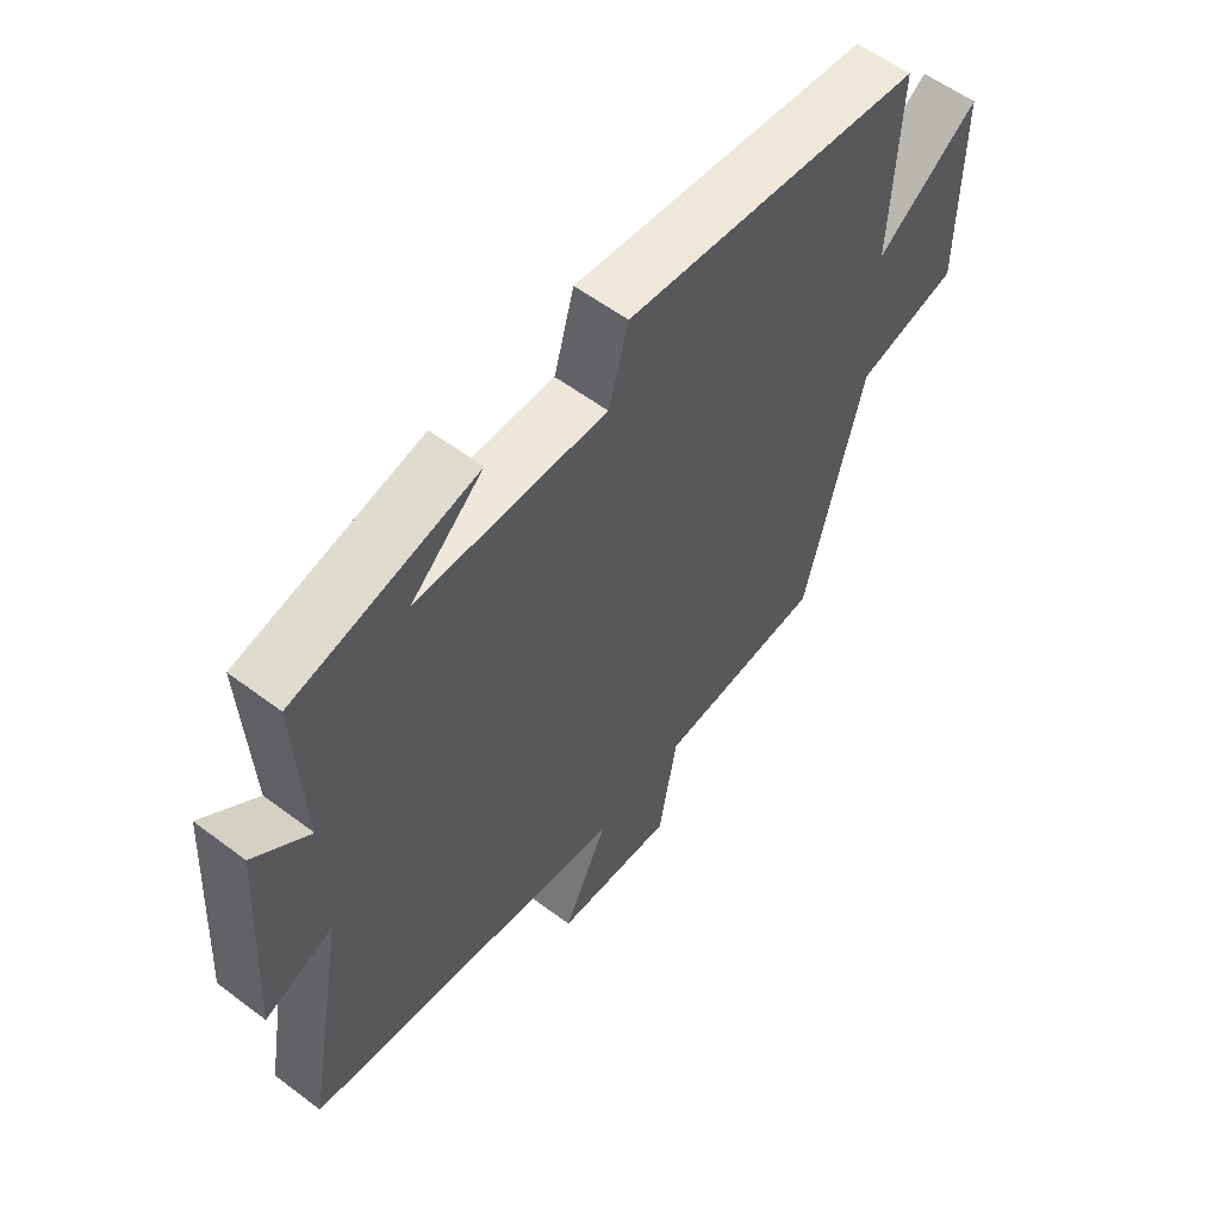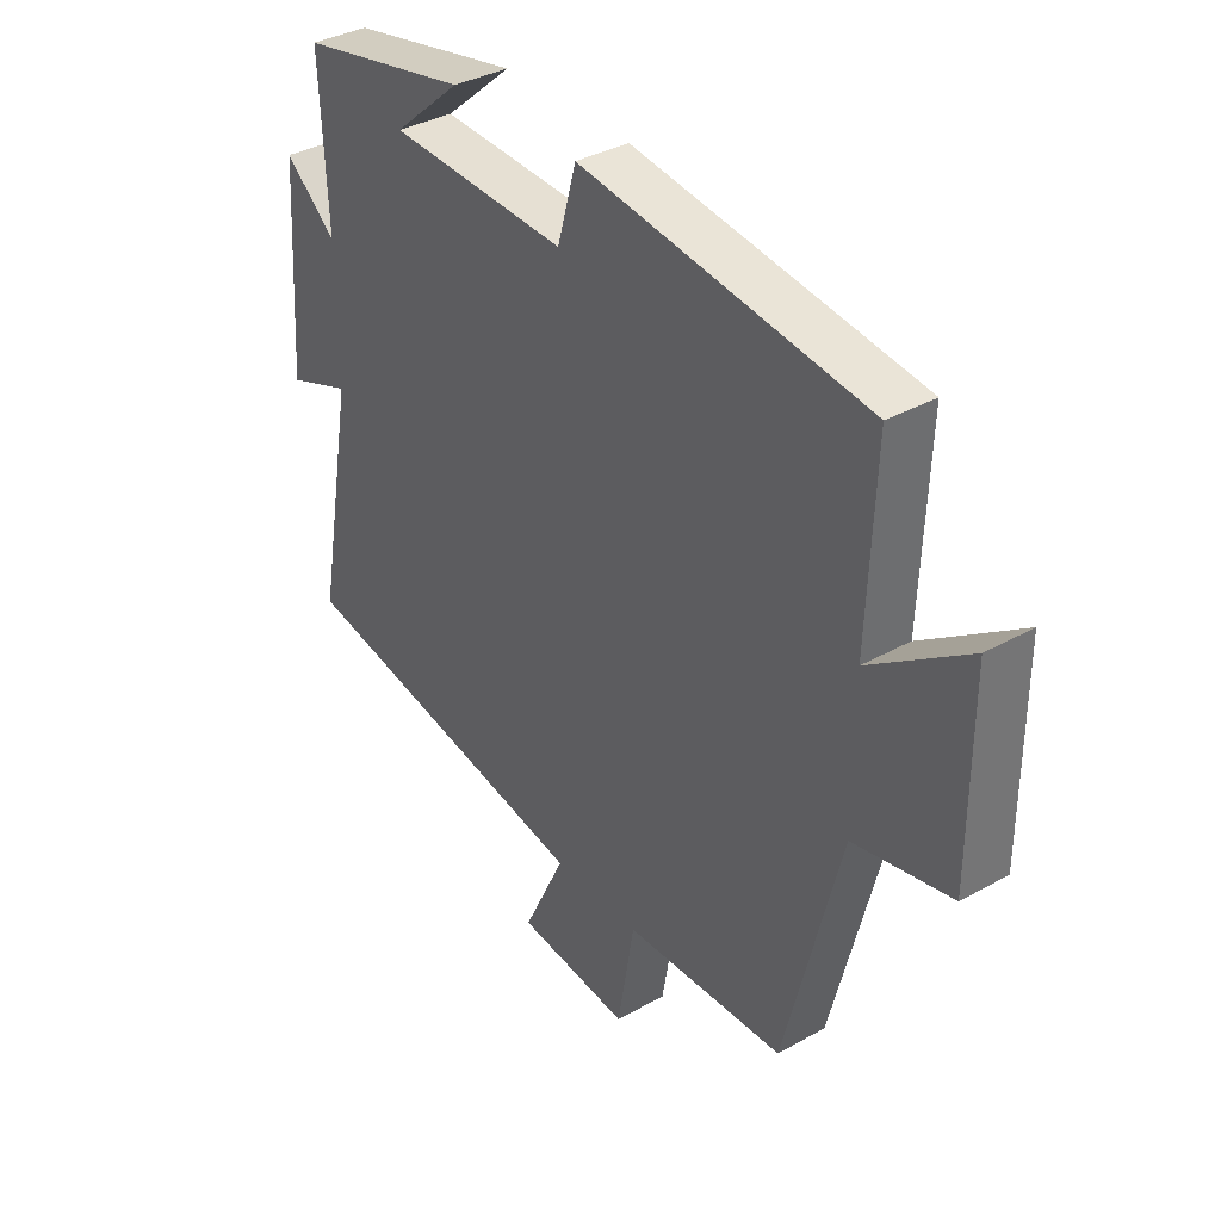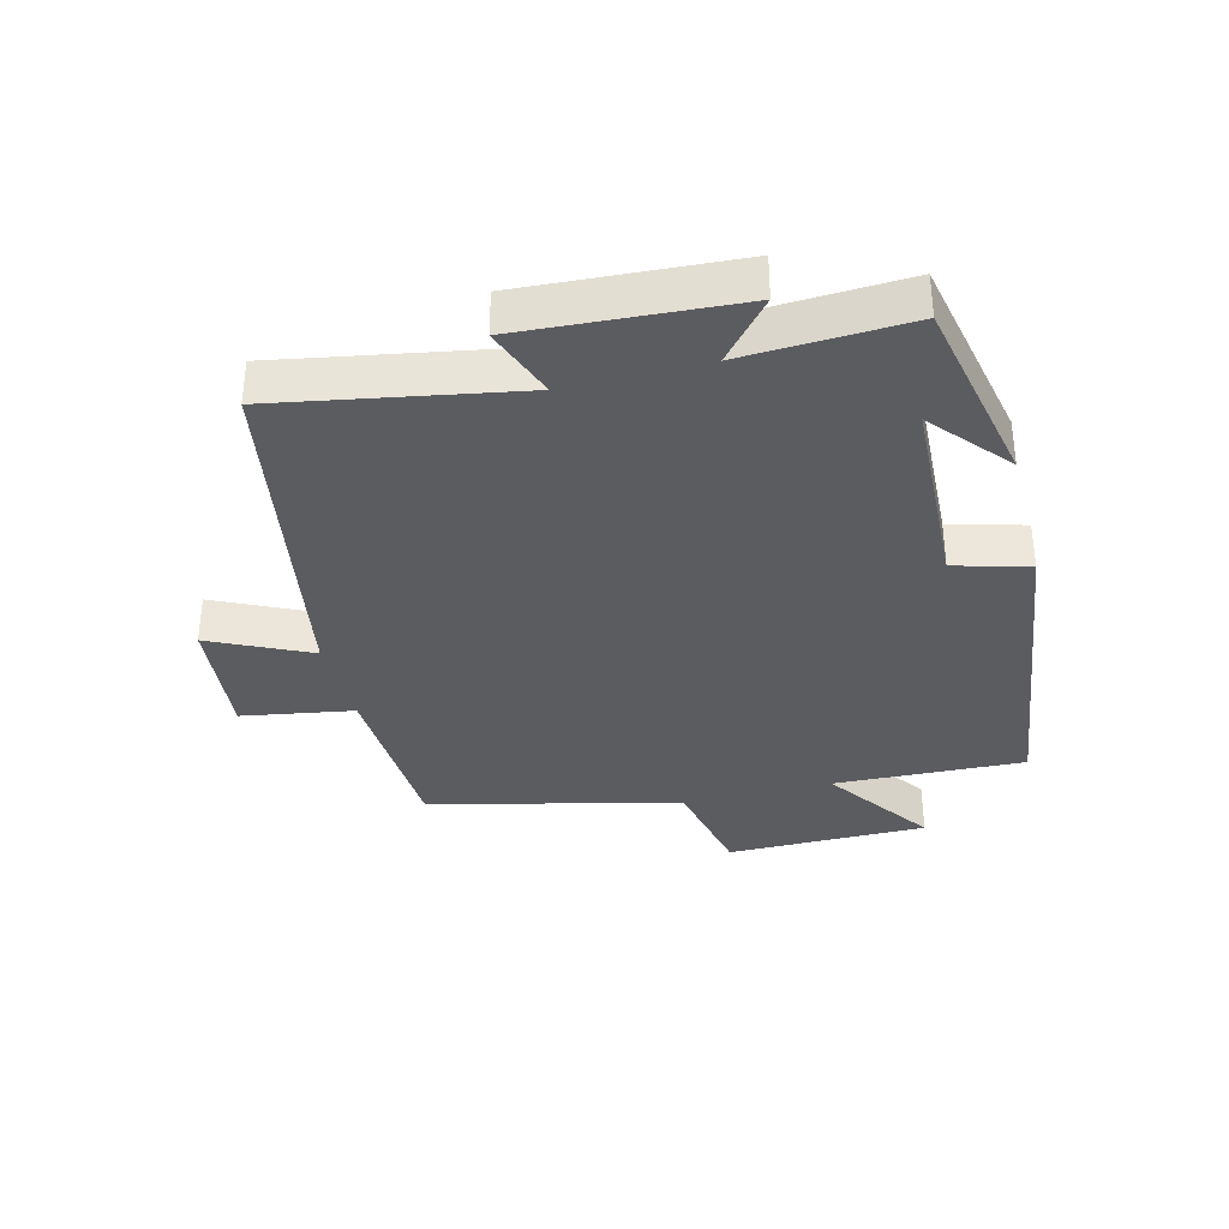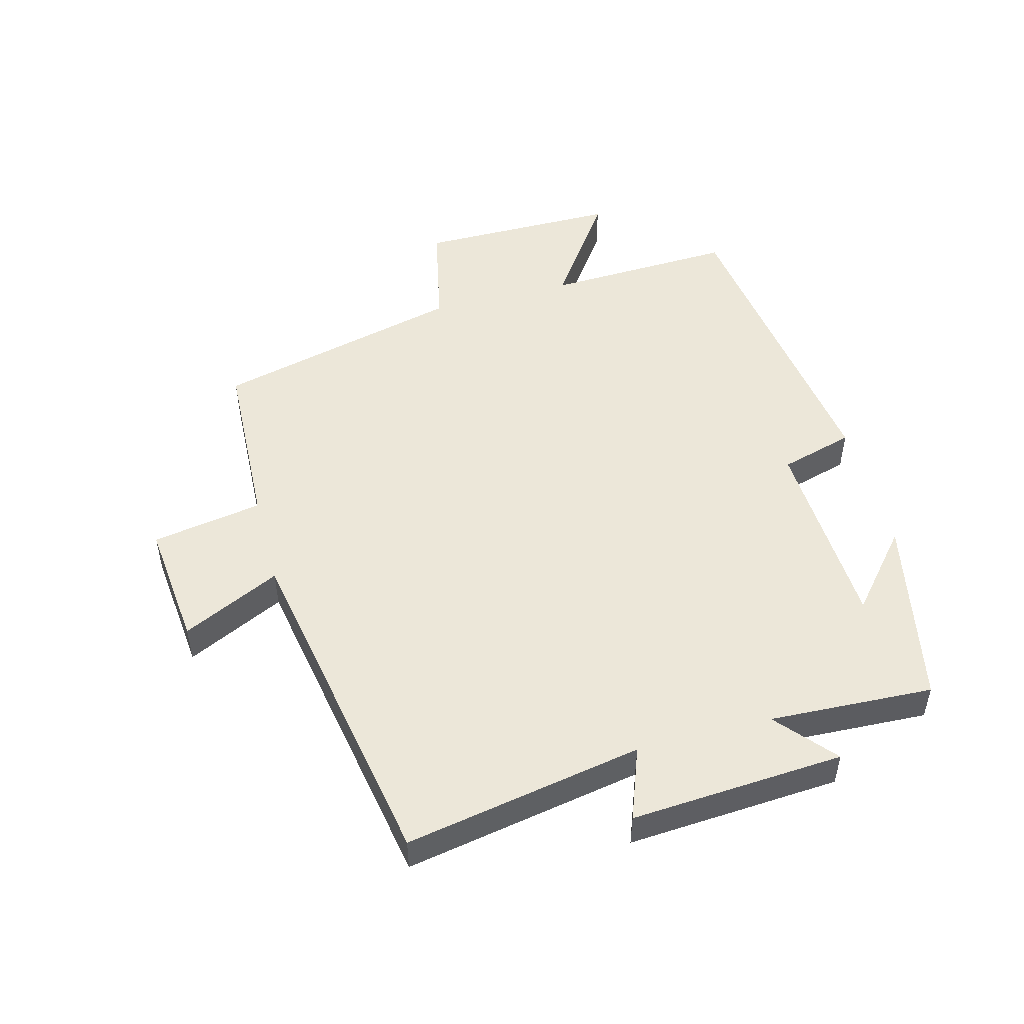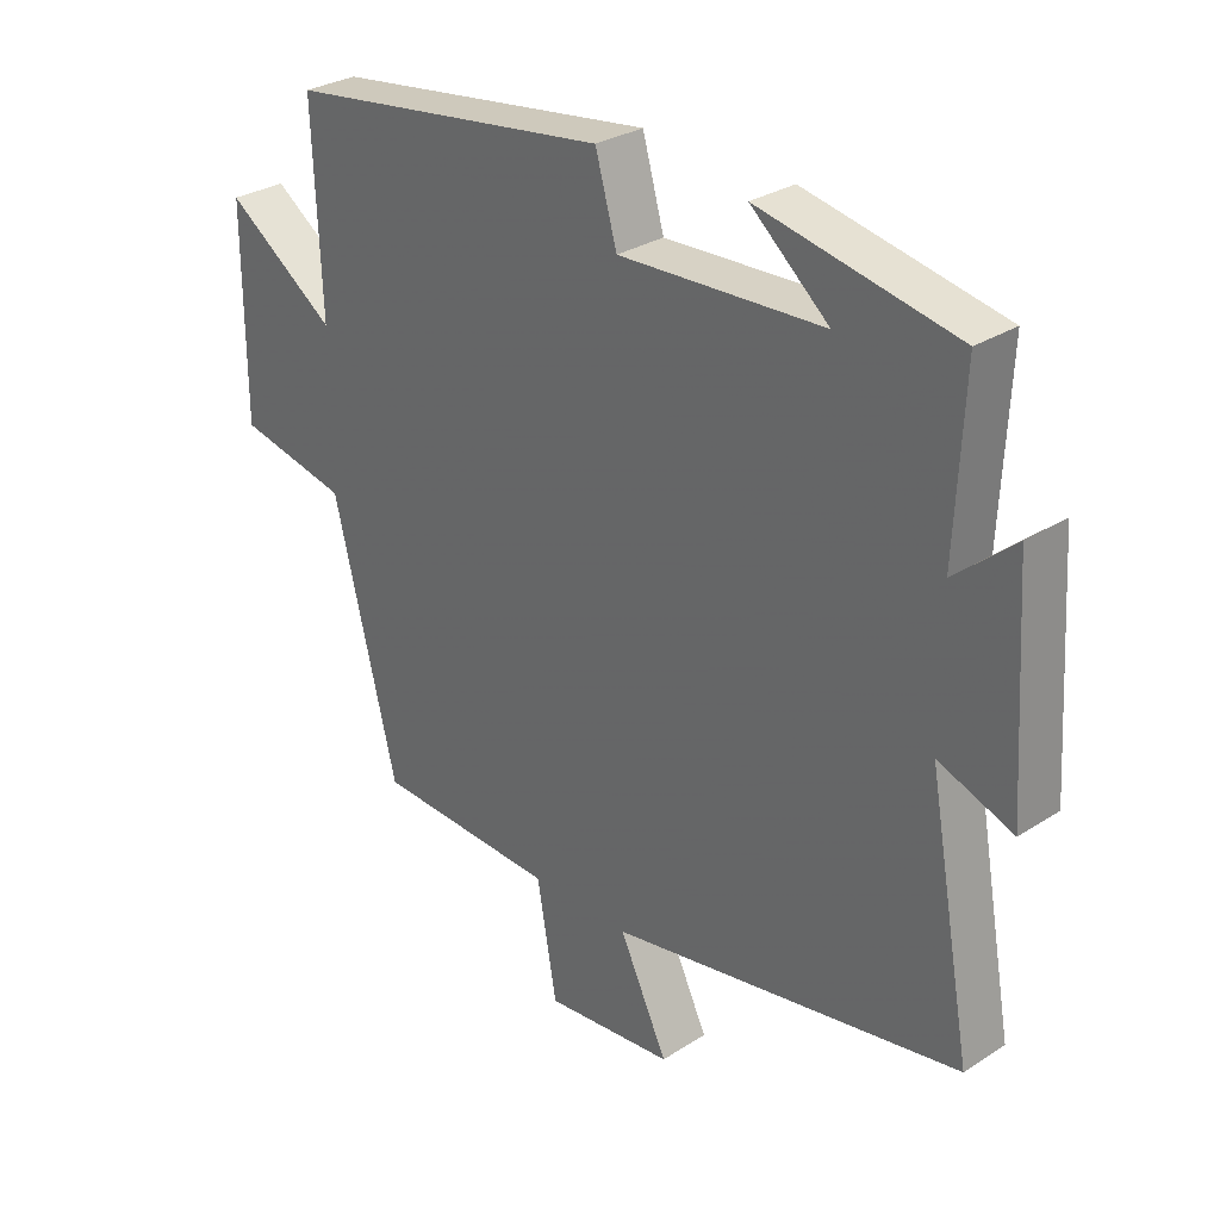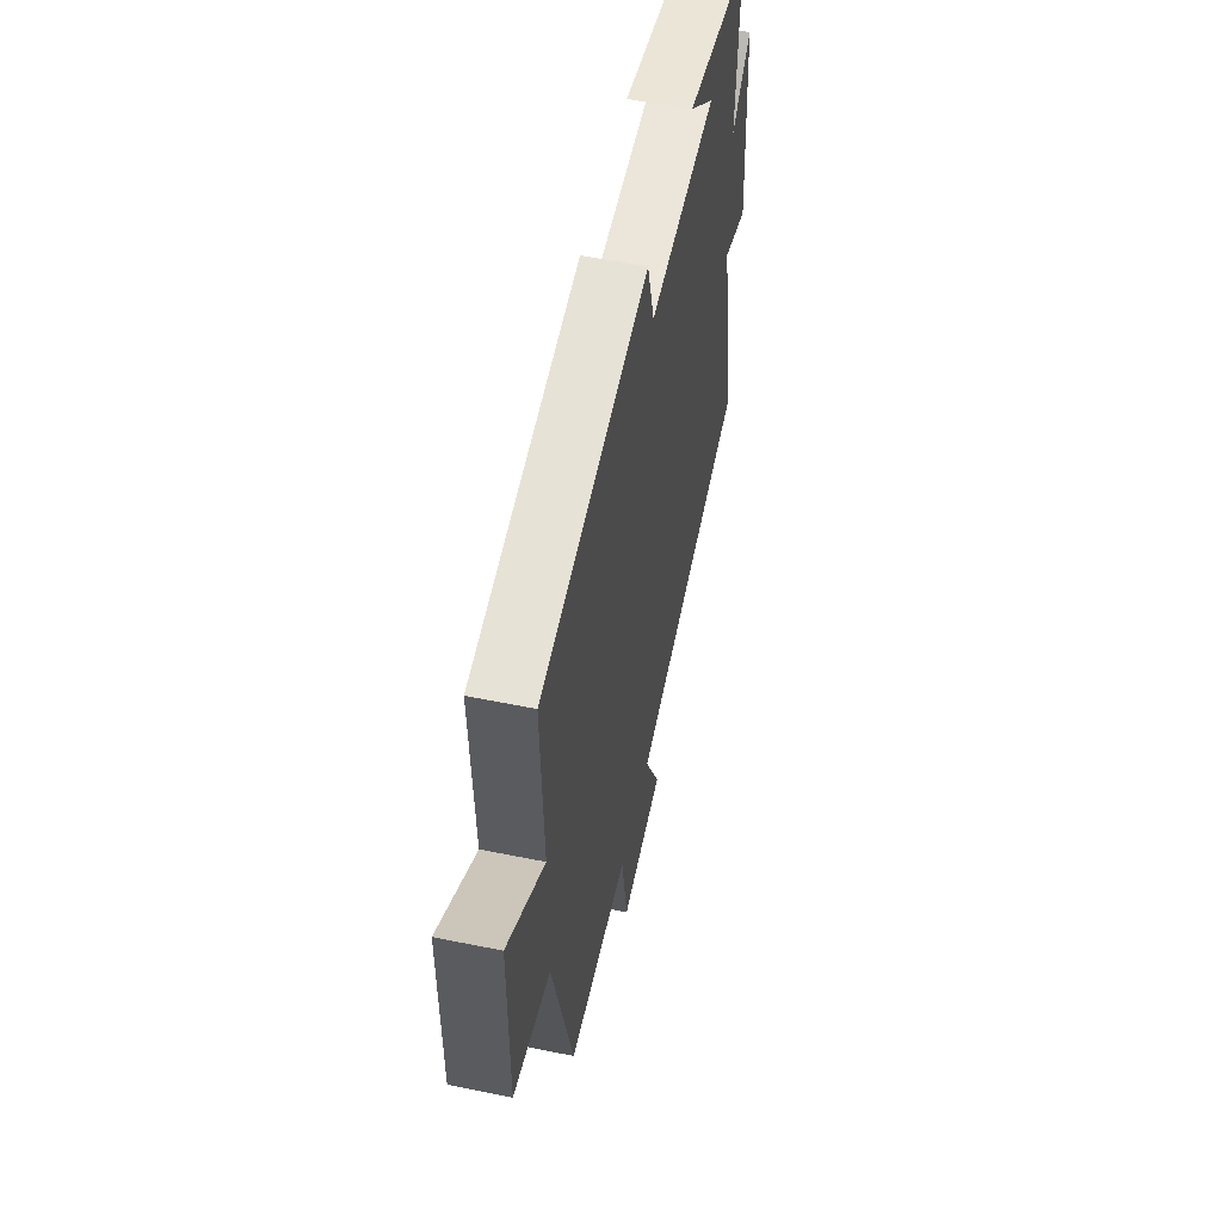
<metadata>
{"format":"obj","ext":"obj","renderer":"f3d","projection":"perspective","resolution":1024,"background":"white","views":[{"elev":57.5,"azim":-52.0,"up":"+Z"},{"elev":35.9,"azim":53.6,"up":"+Z"},{"elev":-35.0,"azim":-75.5,"up":"+Y"},{"elev":50.1,"azim":-104.9,"up":"+Y"},{"elev":29.6,"azim":-133.3,"up":"+Z"},{"elev":54.6,"azim":102.2,"up":"+Z"}]}
</metadata>
<code>
v -0.512 0.07 0.439
v -0.212 0.07 0.5
v -0.331 0.07 0.398
v -0.019 0.07 0.384
v 0.014 0.07 0.5
v 0.512 0.07 0.432
v 0.5 0.07 0.134
v 0.67 0.07 0.252
v 0.67 0.07 -0.062
v 0.5 0.07 -0.098
v 0.403 0.07 -0.488
v 0.123 0.07 -0.5
v 0.093 0.07 -0.674
v -0.105 0.07 -0.654
v -0.031 0.07 -0.5
v -0.568 0.07 -0.404
v -0.5 0.07 -0.032
v -0.613 0.07 -0.074
v -0.591 0.07 0.26
v -0.5 0.07 0.182
v -0.512 0 0.439
v -0.212 0 0.5
v -0.331 0 0.398
v -0.019 0 0.384
v 0.014 0 0.5
v 0.512 0 0.432
v 0.5 0 0.134
v 0.67 0 0.252
v 0.67 0 -0.062
v 0.5 0 -0.098
v 0.403 0 -0.488
v 0.123 0 -0.5
v 0.093 0 -0.674
v -0.105 0 -0.654
v -0.031 0 -0.5
v -0.568 0 -0.404
v -0.5 0 -0.032
v -0.613 0 -0.074
v -0.591 0 0.26
v -0.5 0 0.182
f 17 18 19 20
f 15 16 17
f 15 17 20
f 12 13 14 15
f 15 20 1
f 12 15 1
f 11 12 1
f 10 11 1
f 7 8 9 10
f 4 5 6 7
f 3 4 7 10
f 1 2 3
f 1 3 10
f 40 39 38 37
f 37 36 35
f 40 37 35
f 35 34 33 32
f 21 40 35
f 21 35 32
f 21 32 31
f 21 31 30
f 30 29 28 27
f 27 26 25 24
f 30 27 24 23
f 23 22 21
f 30 23 21
f 1 21 22 2
f 2 22 23 3
f 3 23 24 4
f 4 24 25 5
f 5 25 26 6
f 6 26 27 7
f 7 27 28 8
f 8 28 29 9
f 9 29 30 10
f 10 30 31 11
f 11 31 32 12
f 12 32 33 13
f 13 33 34 14
f 14 34 35 15
f 15 35 36 16
f 16 36 37 17
f 17 37 38 18
f 18 38 39 19
f 19 39 40 20
f 20 40 21 1

</code>
